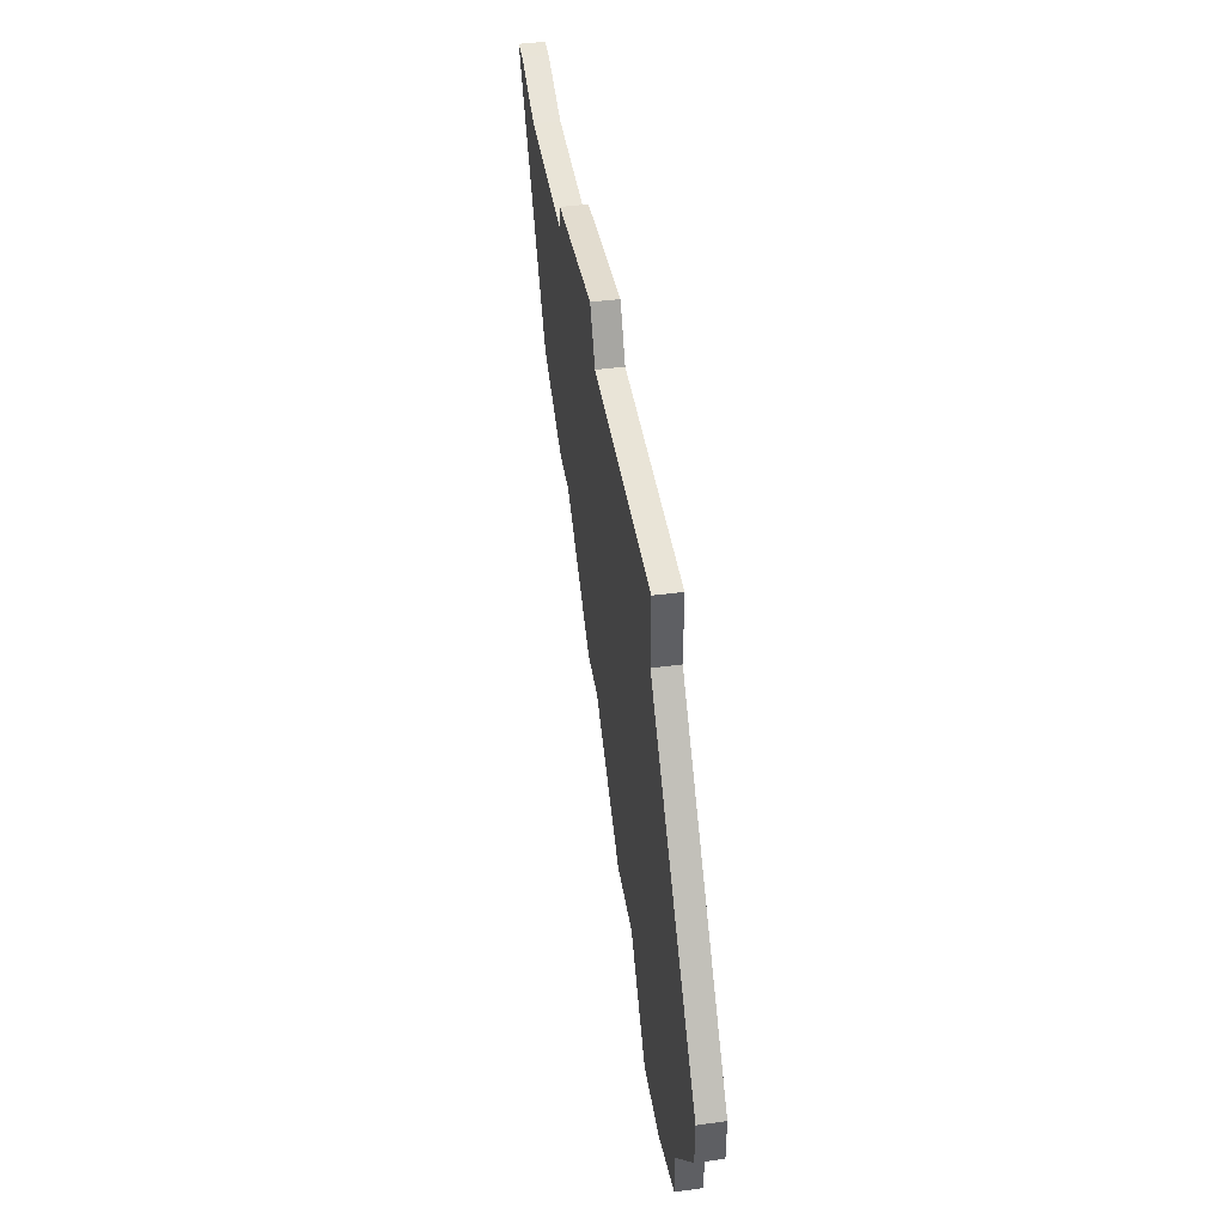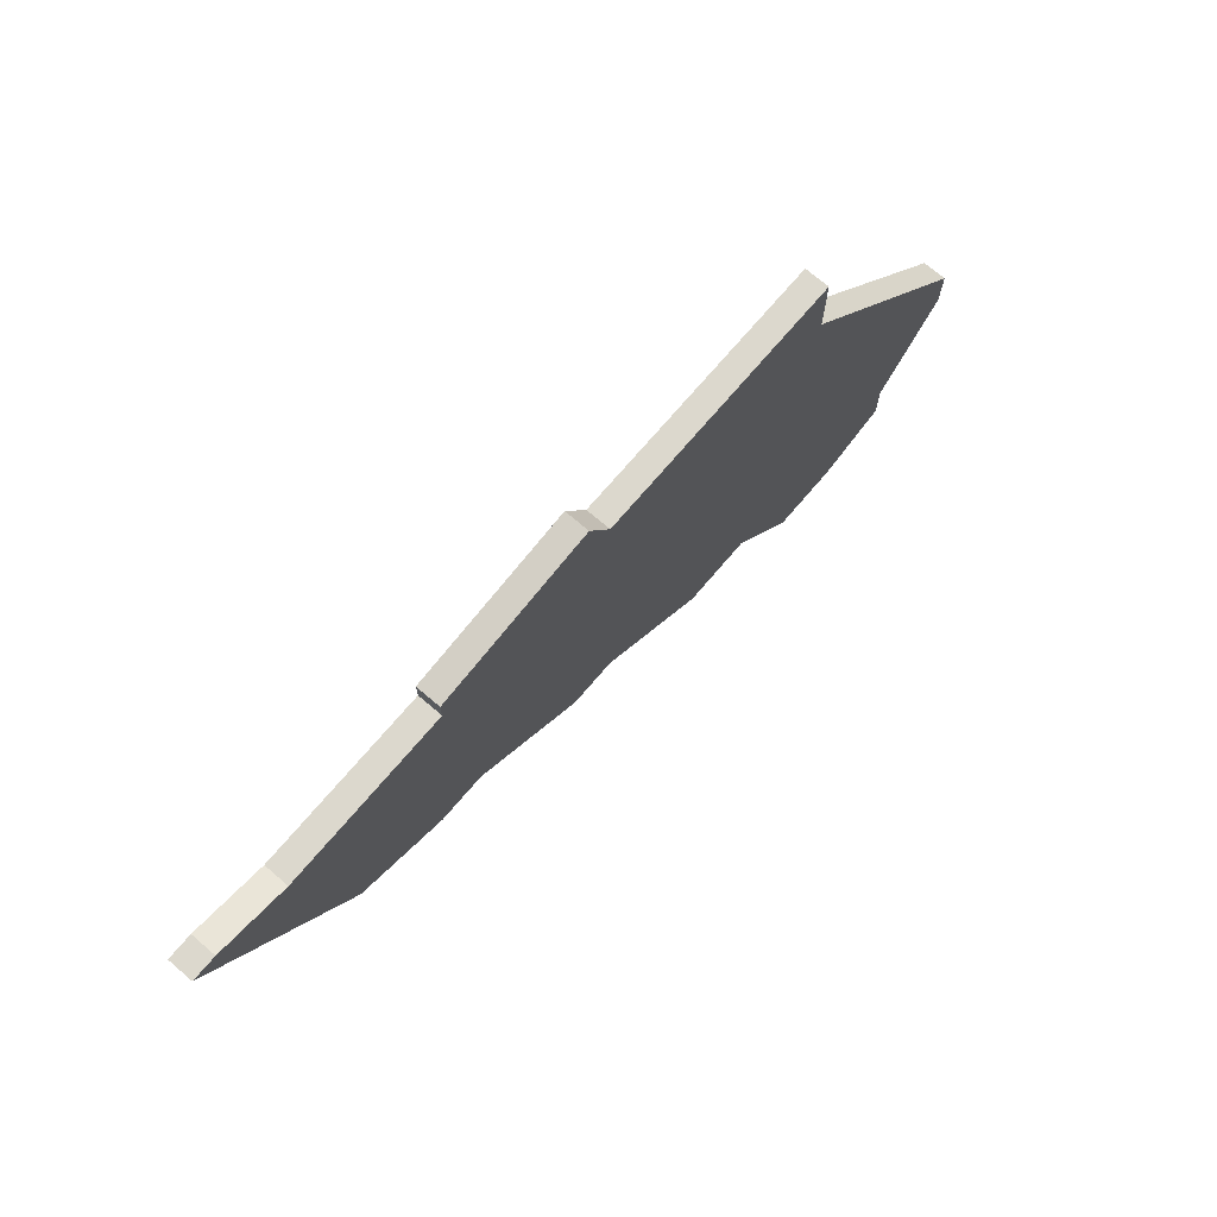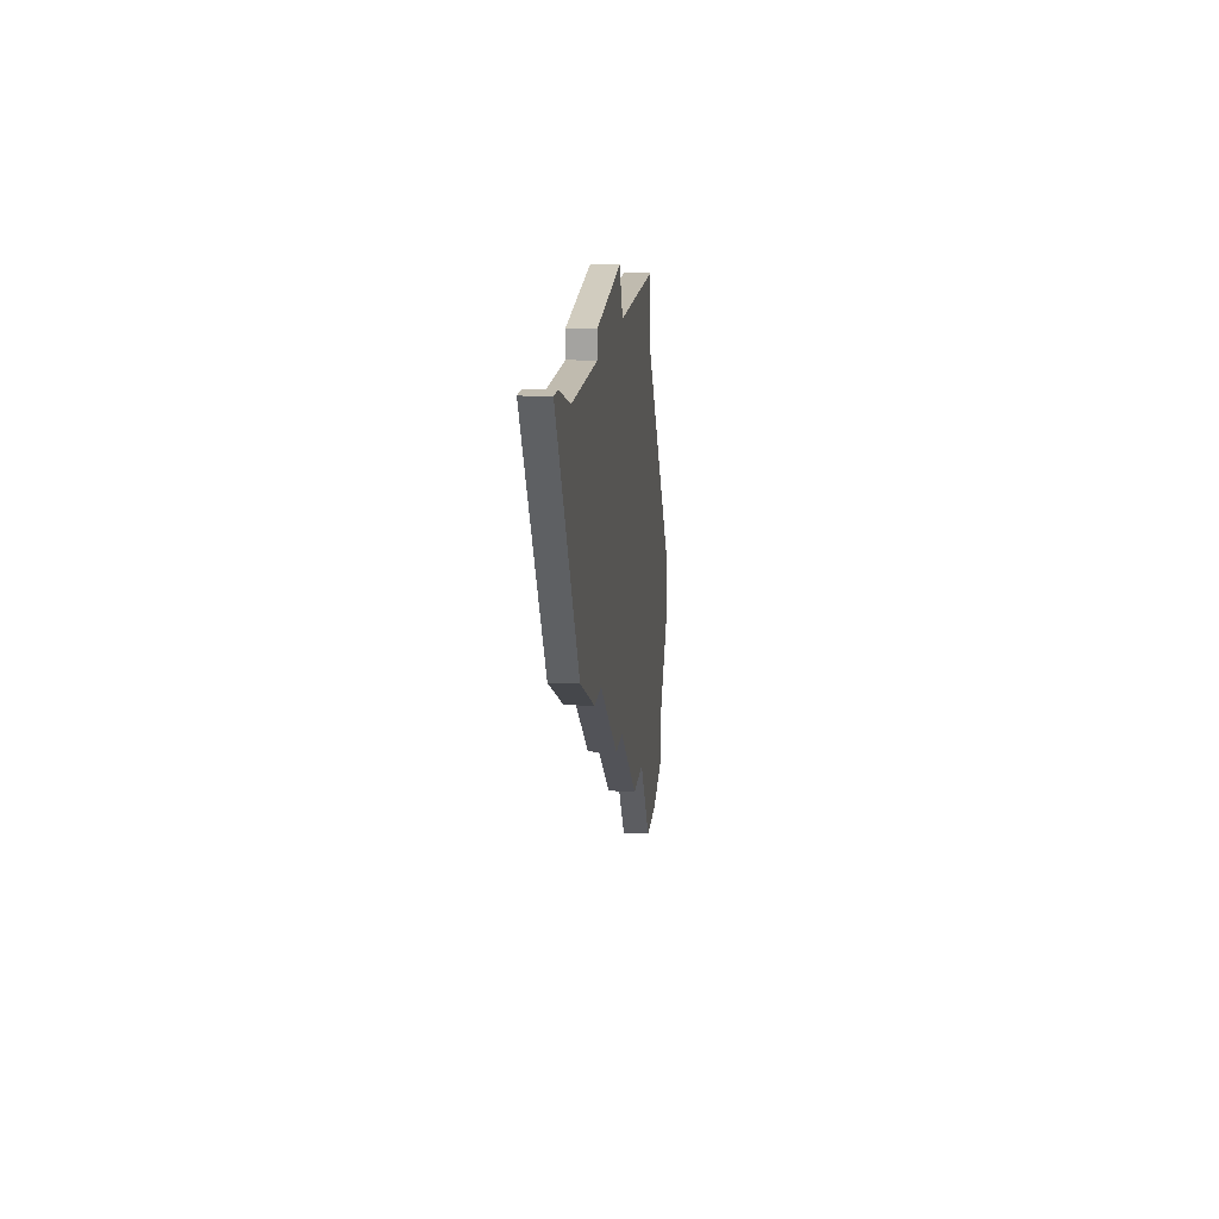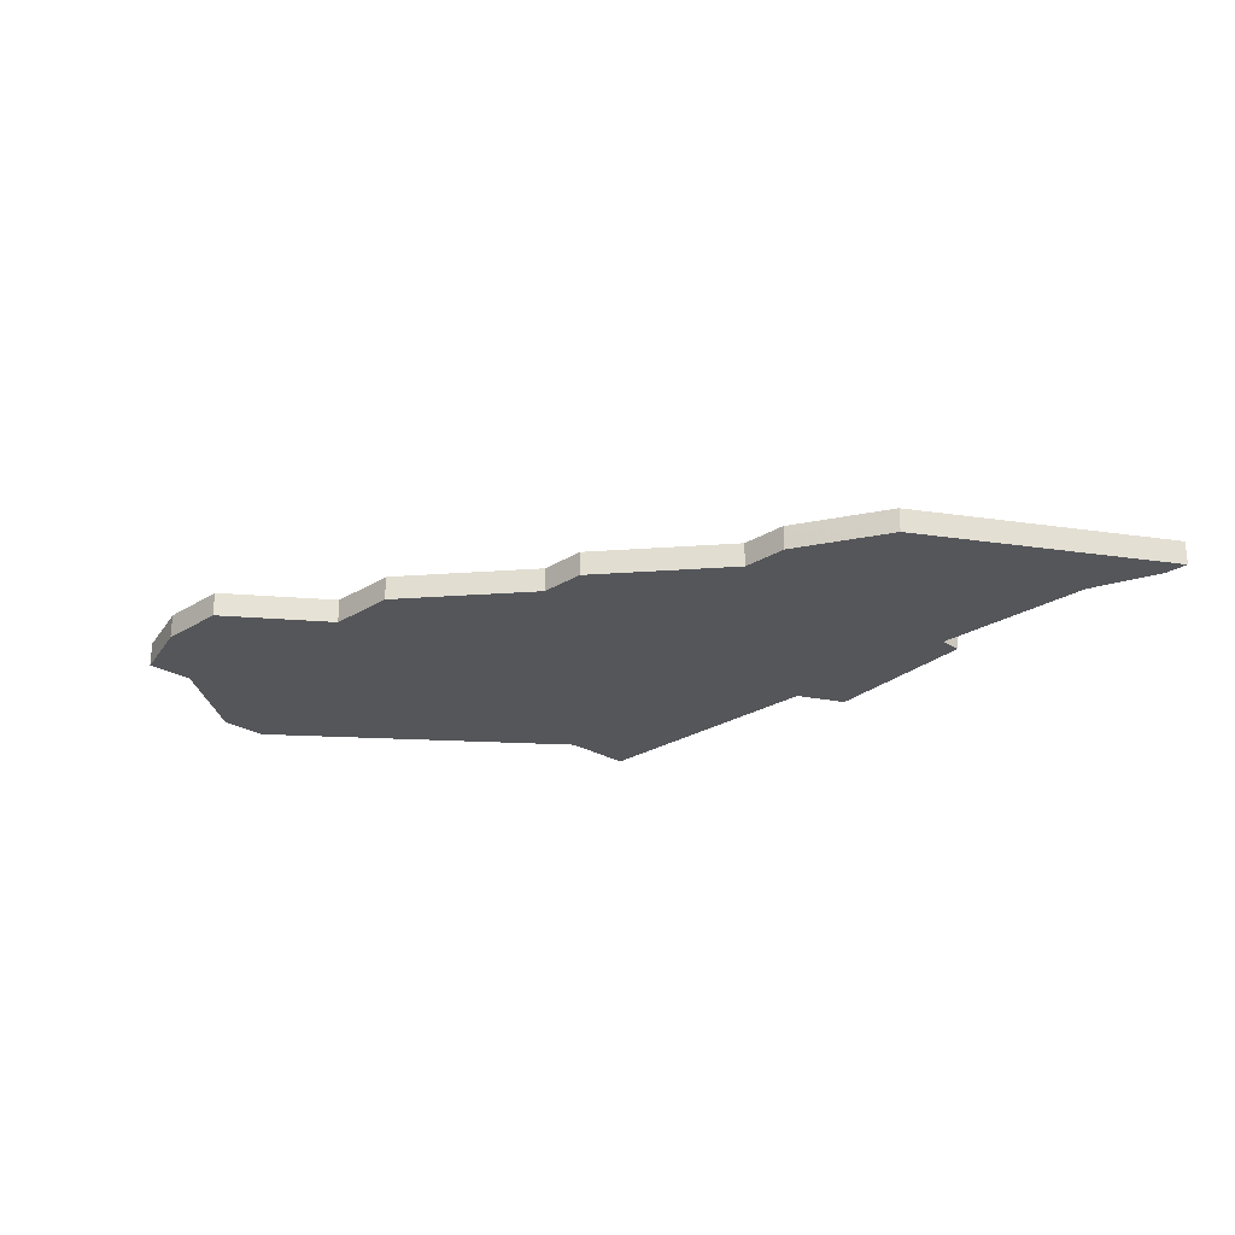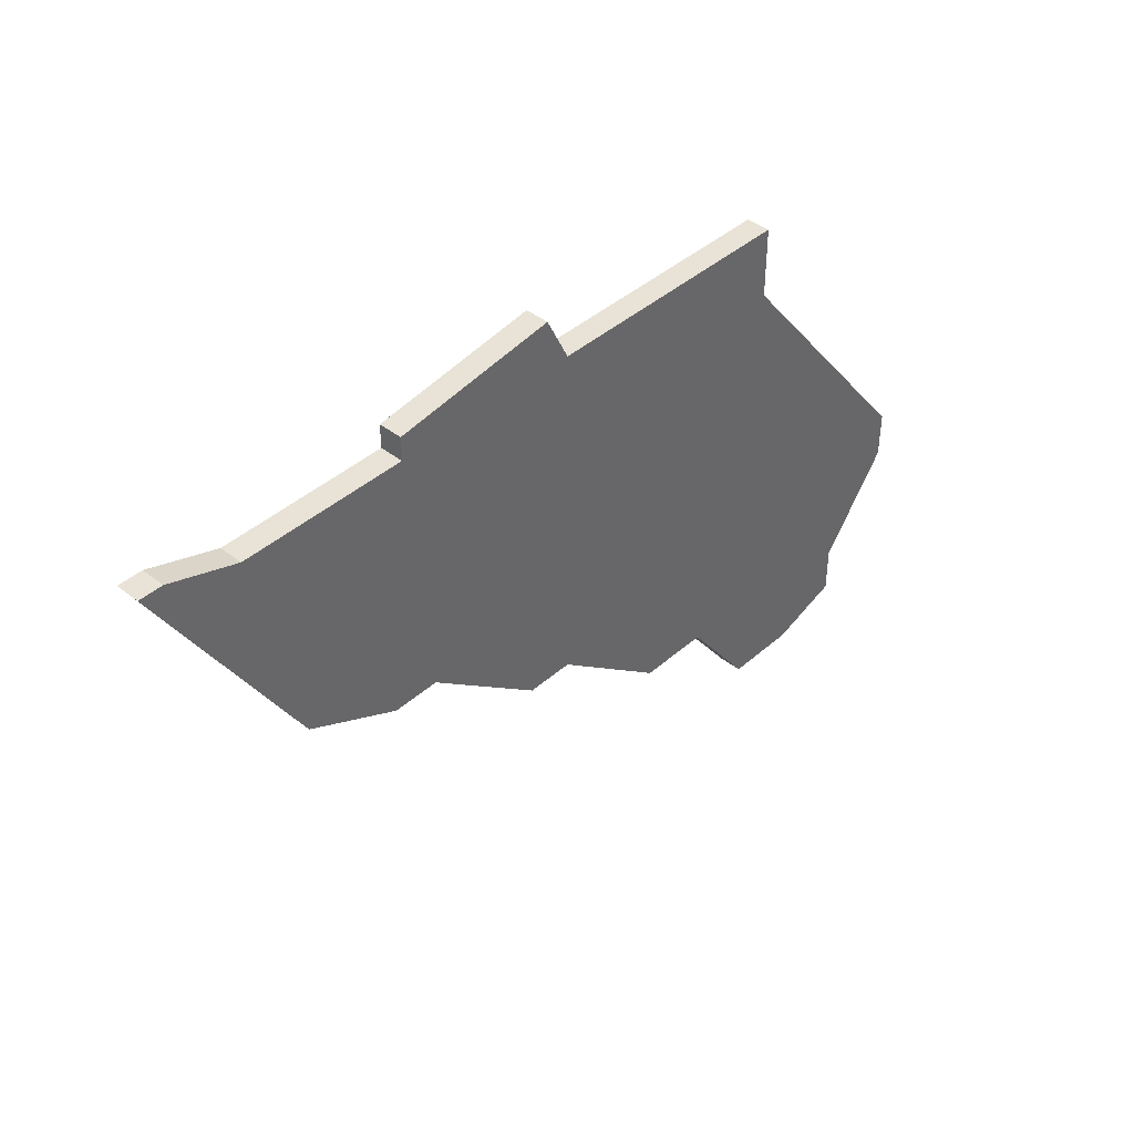
<metadata>
{"format":"obj","ext":"obj","renderer":"f3d","projection":"perspective","resolution":1024,"background":"white","views":[{"elev":43.2,"azim":-99.0,"up":"+Y"},{"elev":72.4,"azim":130.4,"up":"+Y"},{"elev":15.9,"azim":95.9,"up":"+Y"},{"elev":-25.1,"azim":45.5,"up":"+Z"},{"elev":41.6,"azim":133.4,"up":"+Y"}]}
</metadata>
<code>
v 1573 -466 0
v 1573 -469 0
v 1564 -480 0
v 1564 -482 0
v 1567 -486 0
v 1567 -488 0
v 1570 -489 0
v 1573 -489 0
v 1576 -485 0
v 1579 -485 0
v 1584 -481 0
v 1586 -481 0
v 1591 -477 0
v 1593 -477 0
v 1597 -475 0
v 1603 -465 0
v 1602 -465 0
v 1599 -466 0
v 1592 -466 0
v 1592 -465 0
v 1585 -464 0
v 1584 -466 0
v 1576 -466 0
v 1573 -466 1
v 1573 -469 1
v 1564 -480 1
v 1564 -482 1
v 1567 -486 1
v 1567 -488 1
v 1570 -489 1
v 1573 -489 1
v 1576 -485 1
v 1579 -485 1
v 1584 -481 1
v 1586 -481 1
v 1591 -477 1
v 1593 -477 1
v 1597 -475 1
v 1603 -465 1
v 1602 -465 1
v 1599 -466 1
v 1592 -466 1
v 1592 -465 1
v 1585 -464 1
v 1584 -466 1
v 1576 -466 1
f 2 1 23
f 4 3 2
f 7 6 5
f 9 8 7
f 11 10 9
f 13 12 11
f 15 14 13
f 17 16 15
f 21 20 19
f 2 23 22
f 5 4 2
f 9 7 5
f 13 11 9
f 17 15 13
f 22 21 19
f 5 2 22
f 13 9 5
f 18 17 13
f 5 22 19
f 18 13 5
f 5 19 18
f 46 24 25
f 25 26 27
f 28 29 30
f 30 31 32
f 32 33 34
f 34 35 36
f 36 37 38
f 38 39 40
f 42 43 44
f 45 46 25
f 25 27 28
f 28 30 32
f 32 34 36
f 36 38 40
f 42 44 45
f 45 25 28
f 28 32 36
f 36 40 41
f 42 45 28
f 28 36 41
f 41 42 28
f 25 24 2
f 2 24 1
f 26 25 3
f 3 25 2
f 27 26 4
f 4 26 3
f 28 27 5
f 5 27 4
f 29 28 6
f 6 28 5
f 30 29 7
f 7 29 6
f 31 30 8
f 8 30 7
f 32 31 9
f 9 31 8
f 33 32 10
f 10 32 9
f 34 33 11
f 11 33 10
f 35 34 12
f 12 34 11
f 36 35 13
f 13 35 12
f 37 36 14
f 14 36 13
f 38 37 15
f 15 37 14
f 39 38 16
f 16 38 15
f 40 39 17
f 17 39 16
f 41 40 18
f 18 40 17
f 42 41 19
f 19 41 18
f 43 42 20
f 20 42 19
f 44 43 21
f 21 43 20
f 45 44 22
f 22 44 21
f 24 46 1
f 1 46 23
f 46 45 23
f 23 45 22

</code>
